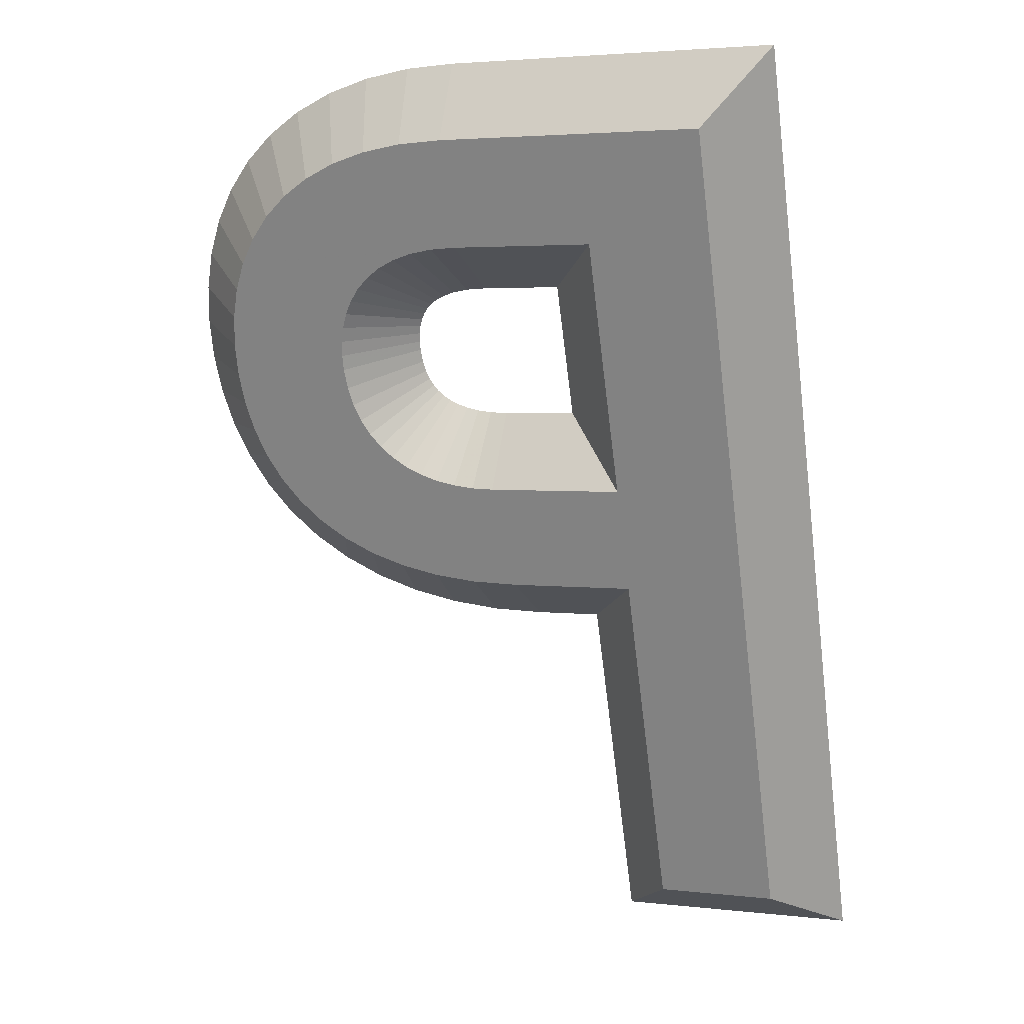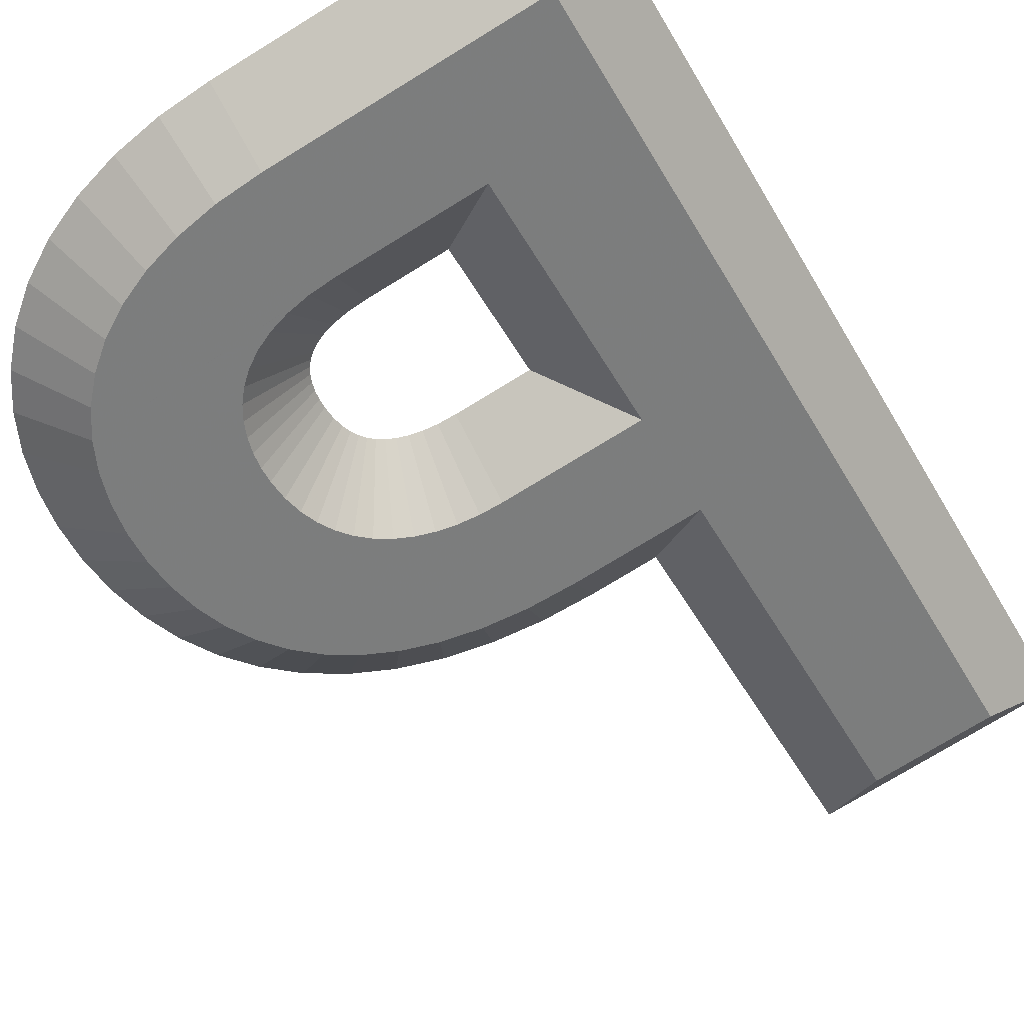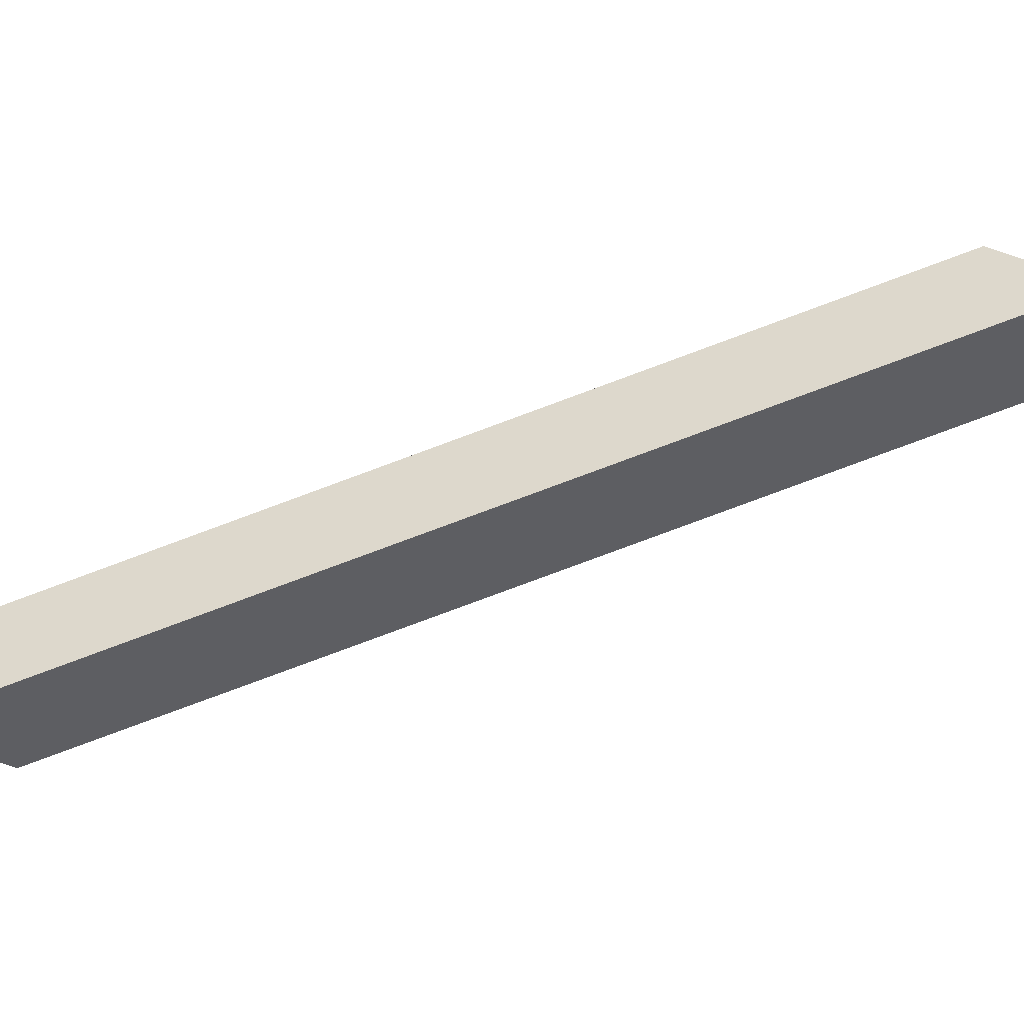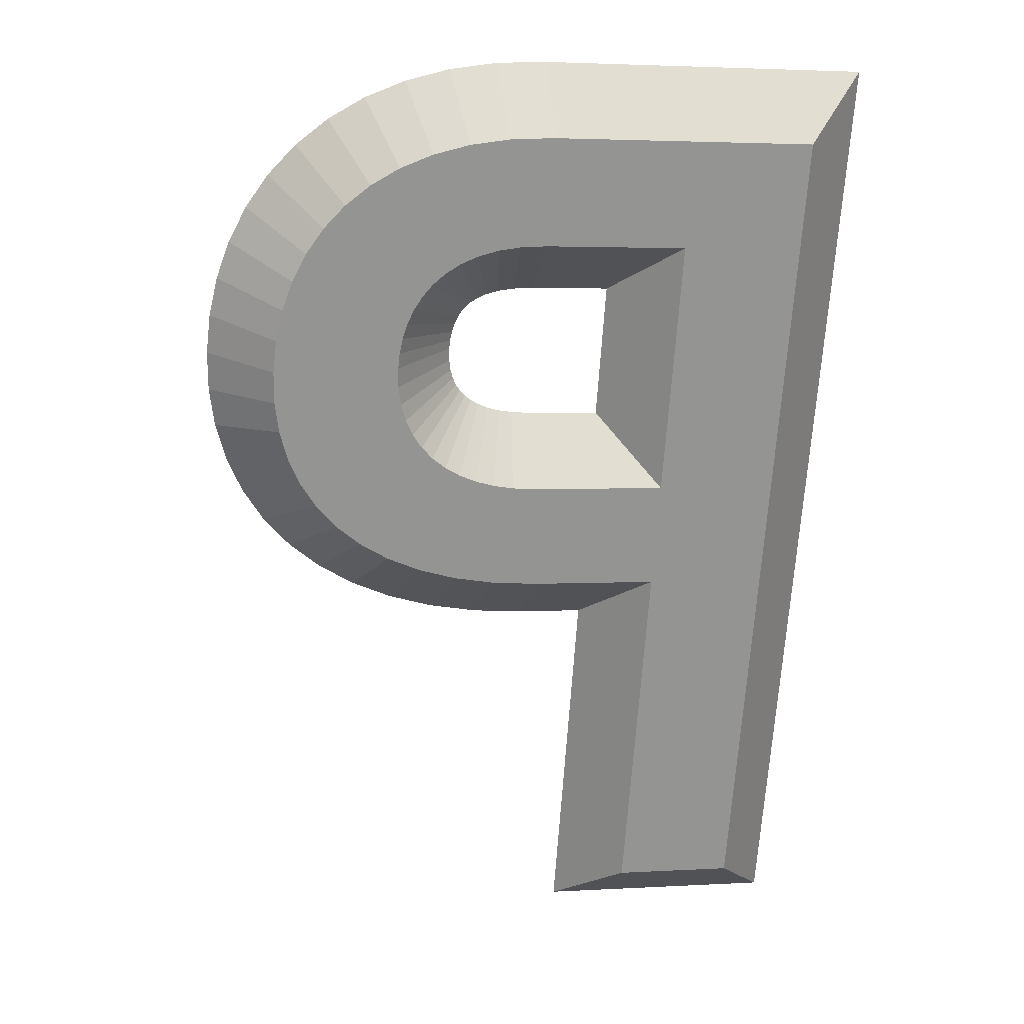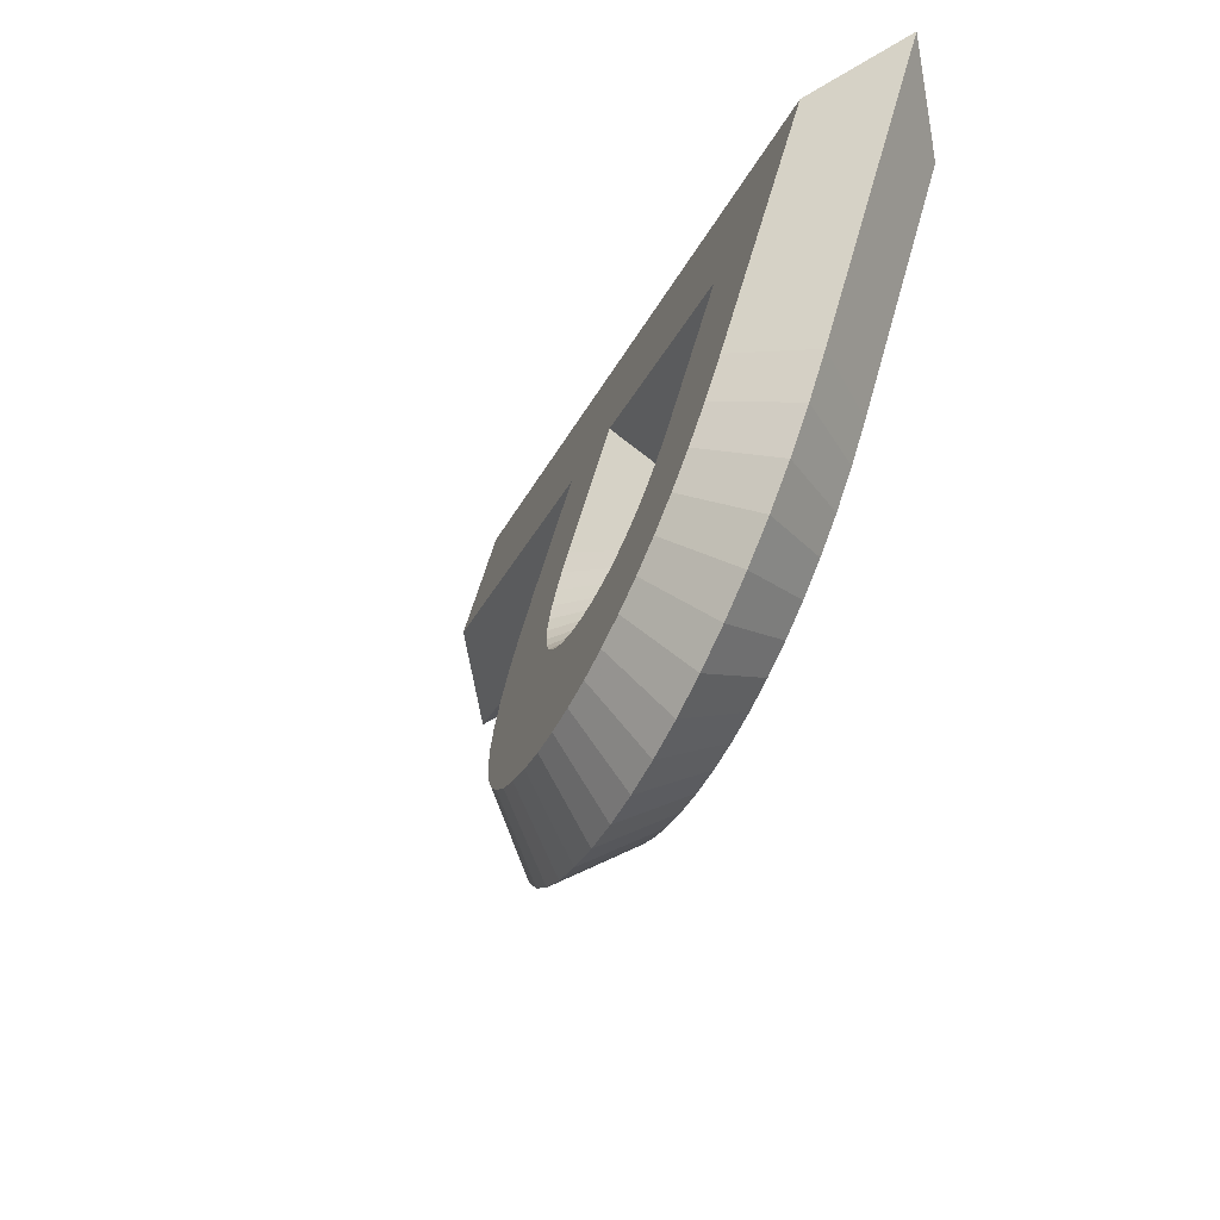
<metadata>
{"format":"obj","ext":"obj","renderer":"f3d","projection":"perspective","resolution":1024,"background":"white","views":[{"elev":3.4,"azim":-158.7,"up":"+Y"},{"elev":-75.8,"azim":-148.6,"up":"+Z"},{"elev":-0.5,"azim":-87.5,"up":"+Z"},{"elev":3.0,"azim":168.6,"up":"+Y"},{"elev":59.5,"azim":105.4,"up":"+Y"}]}
</metadata>
<code>
o Text
v -0.03143 0.6563 -0.1857
v 0.00081 0.6514 -0.1839
v 0.02977 0.6435 -0.181
v 0.05548 0.6328 -0.1771
v 0.078 0.6195 -0.1723
v 0.09738 0.6039 -0.1666
v 0.1136 0.5862 -0.1602
v 0.1269 0.5666 -0.153
v 0.137 0.5454 -0.1453
v 0.1443 0.5227 -0.137
v 0.1486 0.4987 -0.1283
v 0.15 0.4738 -0.1192
v 0.1485 0.4491 -0.1103
v 0.1439 0.4256 -0.1017
v 0.1363 0.4033 -0.09359
v 0.1255 0.3826 -0.08604
v 0.1115 0.3635 -0.0791
v 0.09425 0.3463 -0.07285
v 0.07372 0.3313 -0.06736
v 0.04985 0.3185 -0.06272
v 0.02259 0.3082 -0.05897
v -0.008102 0.3006 -0.05621
v -0.04228 0.2959 -0.0545
v -0.08 0.2943 -0.05391
v -0.182 0.2943 -0.05391
v -0.182 0.0171 0.04698
v -0.28 0.0171 0.04698
v -0.28 0.658 -0.1863
v -0.067 0.658 -0.1863
v -0.071 0.377 -0.08401
v -0.0533 0.3778 -0.08428
v -0.03676 0.38 -0.08511
v -0.02145 0.3837 -0.08646
v -0.007444 0.3889 -0.08833
v 0.005189 0.3954 -0.09071
v 0.01638 0.4033 -0.09359
v 0.02604 0.4125 -0.09695
v 0.03411 0.4231 -0.1008
v 0.04052 0.4349 -0.1051
v 0.04518 0.4479 -0.1098
v 0.04803 0.4621 -0.115
v 0.049 0.4775 -0.1206
v 0.04842 0.4893 -0.1249
v 0.04659 0.5011 -0.1292
v 0.04339 0.5126 -0.1334
v 0.0387 0.5238 -0.1374
v 0.03241 0.5343 -0.1413
v 0.02438 0.544 -0.1448
v 0.01449 0.5528 -0.148
v 0.00263 0.5604 -0.1508
v -0.01133 0.5666 -0.153
v -0.02751 0.5713 -0.1547
v -0.04602 0.5743 -0.1558
v -0.067 0.5753 -0.1562
v -0.182 0.5753 -0.1562
v -0.182 0.377 -0.08401
v -0.03143 0.6221 -0.2796
v 0.00081 0.6172 -0.2778
v 0.02977 0.6093 -0.275
v 0.05548 0.5986 -0.2711
v 0.078 0.5853 -0.2662
v 0.09738 0.5697 -0.2606
v 0.1136 0.552 -0.2541
v 0.1269 0.5324 -0.247
v 0.137 0.5112 -0.2393
v 0.1443 0.4885 -0.231
v 0.1486 0.4645 -0.2223
v 0.15 0.4396 -0.2132
v 0.1485 0.4149 -0.2042
v 0.1439 0.3914 -0.1957
v 0.1363 0.3691 -0.1876
v 0.1255 0.3484 -0.18
v 0.1115 0.3293 -0.1731
v 0.09425 0.3121 -0.1668
v 0.07372 0.2971 -0.1613
v 0.04985 0.2843 -0.1567
v 0.02259 0.274 -0.1529
v -0.008102 0.2664 -0.1502
v -0.04228 0.2617 -0.1485
v -0.08 0.2601 -0.1479
v -0.182 0.2601 -0.1479
v -0.182 -0.0171 -0.04698
v -0.28 -0.0171 -0.04698
v -0.28 0.6238 -0.2802
v -0.067 0.6238 -0.2802
v -0.071 0.3428 -0.178
v -0.0533 0.3436 -0.1783
v -0.03676 0.3458 -0.1791
v -0.02145 0.3495 -0.1804
v -0.007444 0.3547 -0.1823
v 0.005189 0.3612 -0.1847
v 0.01638 0.3691 -0.1876
v 0.02604 0.3783 -0.1909
v 0.03411 0.3889 -0.1948
v 0.04052 0.4007 -0.199
v 0.04518 0.4137 -0.2038
v 0.04803 0.4279 -0.209
v 0.049 0.4433 -0.2146
v 0.04842 0.4551 -0.2189
v 0.04659 0.4669 -0.2231
v 0.04339 0.4784 -0.2273
v 0.0387 0.4896 -0.2314
v 0.03241 0.5001 -0.2352
v 0.02438 0.5098 -0.2388
v 0.01449 0.5186 -0.242
v 0.00263 0.5262 -0.2447
v -0.01133 0.5324 -0.247
v -0.02751 0.5371 -0.2487
v -0.04602 0.5401 -0.2498
v -0.067 0.5411 -0.2501
v -0.182 0.5411 -0.2501
v -0.182 0.3428 -0.178
v -0.03143 0.6221 -0.2796
v -0.02616 0.686 -0.2497
v 0.00081 0.6172 -0.2778
v 0.01183 0.6802 -0.2476
v 0.02977 0.6093 -0.275
v 0.04694 0.6706 -0.2441
v 0.05548 0.5986 -0.2711
v 0.07898 0.6573 -0.2392
v 0.078 0.5853 -0.2662
v 0.1077 0.6404 -0.2331
v 0.09738 0.5697 -0.2606
v 0.1328 0.6202 -0.2257
v 0.1136 0.552 -0.2541
v 0.1539 0.5972 -0.2174
v 0.1269 0.5324 -0.247
v 0.171 0.5719 -0.2081
v 0.137 0.5112 -0.2393
v 0.184 0.5447 -0.1983
v 0.1443 0.4885 -0.231
v 0.1931 0.5163 -0.1879
v 0.1486 0.4645 -0.2223
v 0.1984 0.4868 -0.1772
v 0.15 0.4396 -0.2132
v 0.2001 0.4566 -0.1662
v 0.1485 0.4149 -0.2042
v 0.1982 0.4265 -0.1552
v 0.1439 0.3914 -0.1957
v 0.1925 0.397 -0.1445
v 0.1363 0.3691 -0.1876
v 0.1828 0.3686 -0.1342
v 0.1255 0.3484 -0.18
v 0.1688 0.3417 -0.1244
v 0.1115 0.3293 -0.1731
v 0.1505 0.3168 -0.1153
v 0.09425 0.3121 -0.1668
v 0.128 0.2944 -0.1072
v 0.07372 0.2971 -0.1613
v 0.1016 0.275 -0.1001
v 0.04985 0.2843 -0.1567
v 0.07164 0.259 -0.09426
v 0.02259 0.274 -0.1529
v 0.03833 0.2464 -0.08969
v -0.008102 0.2664 -0.1502
v 0.001913 0.2374 -0.08641
v -0.04228 0.2617 -0.1485
v -0.03752 0.232 -0.08444
v -0.08 0.2601 -0.1479
v -0.07886 0.2302 -0.08379
v -0.182 0.2601 -0.1479
v -0.132 0.2302 -0.08379
v -0.182 -0.0171 -0.04698
v -0.132 -0.04698 0.0171
v -0.28 -0.0171 -0.04698
v -0.33 -0.04698 0.0171
v -0.28 0.6238 -0.2802
v -0.33 0.6879 -0.2504
v -0.067 0.6238 -0.2802
v -0.06574 0.6879 -0.2504
v -0.02616 0.686 -0.2497
v -0.03143 0.6563 -0.1857
v 0.01183 0.6802 -0.2476
v 0.00081 0.6514 -0.1839
v 0.04694 0.6706 -0.2441
v 0.02977 0.6435 -0.181
v 0.07898 0.6573 -0.2392
v 0.05548 0.6328 -0.1771
v 0.1077 0.6404 -0.2331
v 0.078 0.6195 -0.1723
v 0.1328 0.6202 -0.2257
v 0.09738 0.6039 -0.1666
v 0.1539 0.5972 -0.2174
v 0.1136 0.5862 -0.1602
v 0.171 0.5719 -0.2081
v 0.1269 0.5666 -0.153
v 0.184 0.5447 -0.1983
v 0.137 0.5454 -0.1453
v 0.1931 0.5163 -0.1879
v 0.1443 0.5227 -0.137
v 0.1984 0.4868 -0.1772
v 0.1486 0.4987 -0.1283
v 0.2001 0.4566 -0.1662
v 0.15 0.4738 -0.1192
v 0.1982 0.4265 -0.1552
v 0.1485 0.4491 -0.1103
v 0.1925 0.397 -0.1445
v 0.1439 0.4256 -0.1017
v 0.1828 0.3686 -0.1342
v 0.1363 0.4033 -0.09359
v 0.1688 0.3417 -0.1244
v 0.1255 0.3826 -0.08604
v 0.1505 0.3168 -0.1153
v 0.1115 0.3635 -0.0791
v 0.128 0.2944 -0.1072
v 0.09425 0.3463 -0.07285
v 0.1016 0.275 -0.1001
v 0.07372 0.3313 -0.06736
v 0.07164 0.259 -0.09426
v 0.04985 0.3185 -0.06272
v 0.03833 0.2464 -0.08969
v 0.02259 0.3082 -0.05897
v 0.001913 0.2374 -0.08641
v -0.008102 0.3006 -0.05621
v -0.03752 0.232 -0.08444
v -0.04228 0.2959 -0.0545
v -0.07886 0.2302 -0.08379
v -0.08 0.2943 -0.05391
v -0.132 0.2302 -0.08379
v -0.182 0.2943 -0.05391
v -0.132 -0.04698 0.0171
v -0.182 0.0171 0.04698
v -0.33 -0.04698 0.0171
v -0.28 0.0171 0.04698
v -0.33 0.6879 -0.2504
v -0.28 0.658 -0.1863
v -0.06574 0.6879 -0.2504
v -0.067 0.658 -0.1863
v -0.071 0.3428 -0.178
v -0.07214 0.4069 -0.1481
v -0.0533 0.3436 -0.1783
v -0.05804 0.4075 -0.1483
v -0.03676 0.3458 -0.1791
v -0.04663 0.409 -0.1489
v -0.02145 0.3495 -0.1804
v -0.03685 0.4114 -0.1497
v -0.007444 0.3547 -0.1823
v -0.0287 0.4144 -0.1508
v 0.005189 0.3612 -0.1847
v -0.02203 0.4179 -0.1521
v 0.01638 0.3691 -0.1876
v -0.01666 0.4217 -0.1535
v 0.02604 0.3783 -0.1909
v -0.0123 0.4258 -0.155
v 0.03411 0.3889 -0.1948
v -0.008695 0.4305 -0.1567
v 0.04052 0.4007 -0.199
v -0.0057 0.436 -0.1587
v 0.04518 0.4137 -0.2038
v -0.003315 0.4427 -0.1611
v 0.04803 0.4279 -0.209
v -0.001693 0.4508 -0.1641
v 0.049 0.4433 -0.2146
v -0.001068 0.4607 -0.1677
v 0.04842 0.4551 -0.2189
v -0.001414 0.4677 -0.1702
v 0.04659 0.4669 -0.2231
v -0.00249 0.4747 -0.1728
v 0.04339 0.4784 -0.2273
v -0.004225 0.4809 -0.175
v 0.0387 0.4896 -0.2314
v -0.006541 0.4864 -0.177
v 0.03241 0.5001 -0.2352
v -0.009373 0.4912 -0.1788
v 0.02438 0.5098 -0.2388
v -0.01276 0.4953 -0.1803
v 0.01449 0.5186 -0.242
v -0.01693 0.499 -0.1816
v 0.00263 0.5262 -0.2447
v -0.02232 0.5024 -0.1829
v -0.01133 0.5324 -0.247
v -0.02952 0.5056 -0.184
v -0.02751 0.5371 -0.2487
v -0.0391 0.5084 -0.185
v -0.04602 0.5401 -0.2498
v -0.05152 0.5104 -0.1858
v -0.067 0.5411 -0.2501
v -0.0683 0.5112 -0.1861
v -0.182 0.5411 -0.2501
v -0.132 0.5112 -0.1861
v -0.182 0.3428 -0.178
v -0.132 0.4069 -0.1481
v -0.07214 0.4069 -0.1481
v -0.071 0.377 -0.08401
v -0.05804 0.4075 -0.1483
v -0.0533 0.3778 -0.08428
v -0.04663 0.409 -0.1489
v -0.03676 0.38 -0.08511
v -0.03685 0.4114 -0.1497
v -0.02145 0.3837 -0.08646
v -0.0287 0.4144 -0.1508
v -0.007444 0.3889 -0.08833
v -0.02203 0.4179 -0.1521
v 0.005189 0.3954 -0.09071
v -0.01666 0.4217 -0.1535
v 0.01638 0.4033 -0.09359
v -0.0123 0.4258 -0.155
v 0.02604 0.4125 -0.09695
v -0.008695 0.4305 -0.1567
v 0.03411 0.4231 -0.1008
v -0.0057 0.436 -0.1587
v 0.04052 0.4349 -0.1051
v -0.003315 0.4427 -0.1611
v 0.04518 0.4479 -0.1098
v -0.001693 0.4508 -0.1641
v 0.04803 0.4621 -0.115
v -0.001068 0.4607 -0.1677
v 0.049 0.4775 -0.1206
v -0.001414 0.4677 -0.1702
v 0.04842 0.4893 -0.1249
v -0.00249 0.4747 -0.1728
v 0.04659 0.5011 -0.1292
v -0.004225 0.4809 -0.175
v 0.04339 0.5126 -0.1334
v -0.006541 0.4864 -0.177
v 0.0387 0.5238 -0.1374
v -0.009373 0.4912 -0.1788
v 0.03241 0.5343 -0.1413
v -0.01276 0.4953 -0.1803
v 0.02438 0.544 -0.1448
v -0.01693 0.499 -0.1816
v 0.01449 0.5528 -0.148
v -0.02232 0.5024 -0.1829
v 0.00263 0.5604 -0.1508
v -0.02952 0.5056 -0.184
v -0.01133 0.5666 -0.153
v -0.0391 0.5084 -0.185
v -0.02751 0.5713 -0.1547
v -0.05152 0.5104 -0.1858
v -0.04602 0.5743 -0.1558
v -0.0683 0.5112 -0.1861
v -0.067 0.5753 -0.1562
v -0.132 0.5112 -0.1861
v -0.182 0.5753 -0.1562
v -0.132 0.4069 -0.1481
v -0.182 0.377 -0.08401
f 27 55 28
f 55 29 28
f 55 1 29
f 55 2 1
f 55 3 2
f 55 4 3
f 55 5 4
f 55 6 5
f 55 7 6
f 55 54 7
f 54 8 7
f 27 56 55
f 53 8 54
f 52 8 53
f 51 8 52
f 51 9 8
f 50 9 51
f 49 9 50
f 48 9 49
f 48 10 9
f 47 10 48
f 46 10 47
f 45 10 46
f 45 11 10
f 44 11 45
f 43 11 44
f 43 12 11
f 42 12 43
f 41 12 42
f 41 13 12
f 40 13 41
f 40 14 13
f 39 14 40
f 38 14 39
f 38 15 14
f 37 15 38
f 36 15 37
f 36 16 15
f 35 16 36
f 34 16 35
f 33 16 34
f 32 16 33
f 32 17 16
f 31 17 32
f 30 17 31
f 27 25 56
f 25 30 56
f 25 17 30
f 25 18 17
f 25 19 18
f 25 20 19
f 25 21 20
f 25 22 21
f 25 23 22
f 25 24 23
f 27 26 25
f 111 83 84
f 85 111 84
f 57 111 85
f 58 111 57
f 59 111 58
f 60 111 59
f 61 111 60
f 62 111 61
f 63 111 62
f 110 111 63
f 64 110 63
f 112 83 111
f 64 109 110
f 64 108 109
f 64 107 108
f 65 107 64
f 65 106 107
f 65 105 106
f 65 104 105
f 66 104 65
f 66 103 104
f 66 102 103
f 66 101 102
f 67 101 66
f 67 100 101
f 67 99 100
f 68 99 67
f 68 98 99
f 68 97 98
f 69 97 68
f 69 96 97
f 70 96 69
f 70 95 96
f 70 94 95
f 71 94 70
f 71 93 94
f 71 92 93
f 72 92 71
f 72 91 92
f 72 90 91
f 72 89 90
f 72 88 89
f 73 88 72
f 73 87 88
f 73 86 87
f 81 83 112
f 86 81 112
f 73 81 86
f 74 81 73
f 75 81 74
f 76 81 75
f 77 81 76
f 78 81 77
f 79 81 78
f 80 81 79
f 82 83 81
f 114 116 115 113
f 116 118 117 115
f 118 120 119 117
f 120 122 121 119
f 122 124 123 121
f 124 126 125 123
f 126 128 127 125
f 128 130 129 127
f 130 132 131 129
f 132 134 133 131
f 134 136 135 133
f 136 138 137 135
f 138 140 139 137
f 140 142 141 139
f 142 144 143 141
f 144 146 145 143
f 146 148 147 145
f 148 150 149 147
f 150 152 151 149
f 152 154 153 151
f 154 156 155 153
f 156 158 157 155
f 158 160 159 157
f 160 162 161 159
f 162 164 163 161
f 164 166 165 163
f 166 168 167 165
f 168 170 169 167
f 170 114 113 169
f 172 174 173 171
f 174 176 175 173
f 176 178 177 175
f 178 180 179 177
f 180 182 181 179
f 182 184 183 181
f 184 186 185 183
f 186 188 187 185
f 188 190 189 187
f 190 192 191 189
f 192 194 193 191
f 194 196 195 193
f 196 198 197 195
f 198 200 199 197
f 200 202 201 199
f 202 204 203 201
f 204 206 205 203
f 206 208 207 205
f 208 210 209 207
f 210 212 211 209
f 212 214 213 211
f 214 216 215 213
f 216 218 217 215
f 218 220 219 217
f 220 222 221 219
f 222 224 223 221
f 224 226 225 223
f 226 228 227 225
f 228 172 171 227
f 230 232 231 229
f 232 234 233 231
f 234 236 235 233
f 236 238 237 235
f 238 240 239 237
f 240 242 241 239
f 242 244 243 241
f 244 246 245 243
f 246 248 247 245
f 248 250 249 247
f 250 252 251 249
f 252 254 253 251
f 254 256 255 253
f 256 258 257 255
f 258 260 259 257
f 260 262 261 259
f 262 264 263 261
f 264 266 265 263
f 266 268 267 265
f 268 270 269 267
f 270 272 271 269
f 272 274 273 271
f 274 276 275 273
f 276 278 277 275
f 278 280 279 277
f 280 282 281 279
f 282 230 229 281
f 284 286 285 283
f 286 288 287 285
f 288 290 289 287
f 290 292 291 289
f 292 294 293 291
f 294 296 295 293
f 296 298 297 295
f 298 300 299 297
f 300 302 301 299
f 302 304 303 301
f 304 306 305 303
f 306 308 307 305
f 308 310 309 307
f 310 312 311 309
f 312 314 313 311
f 314 316 315 313
f 316 318 317 315
f 318 320 319 317
f 320 322 321 319
f 322 324 323 321
f 324 326 325 323
f 326 328 327 325
f 328 330 329 327
f 330 332 331 329
f 332 334 333 331
f 334 336 335 333
f 336 284 283 335

</code>
